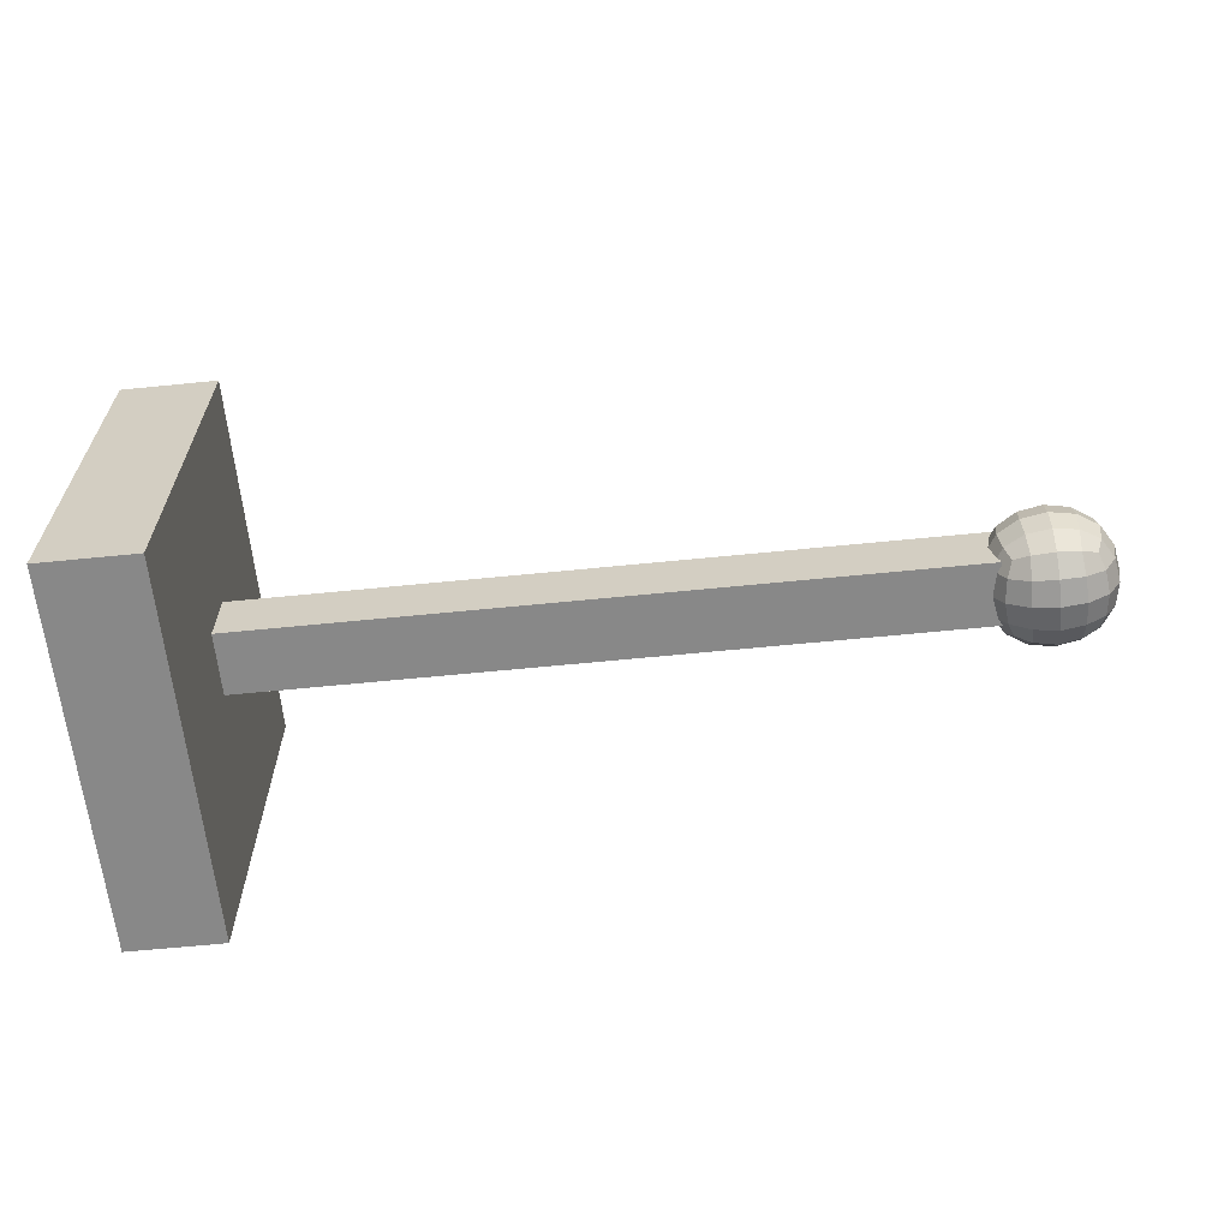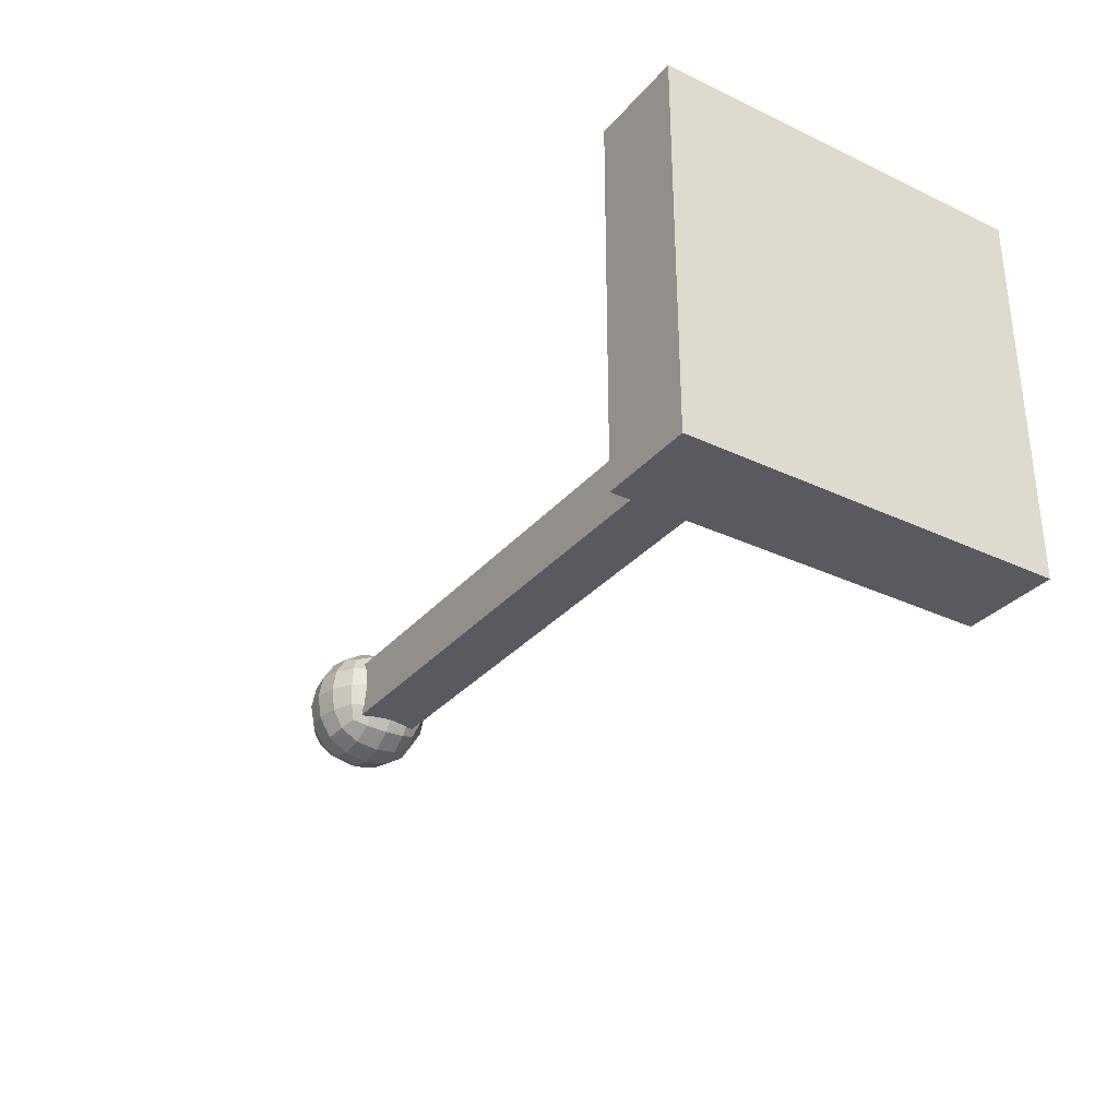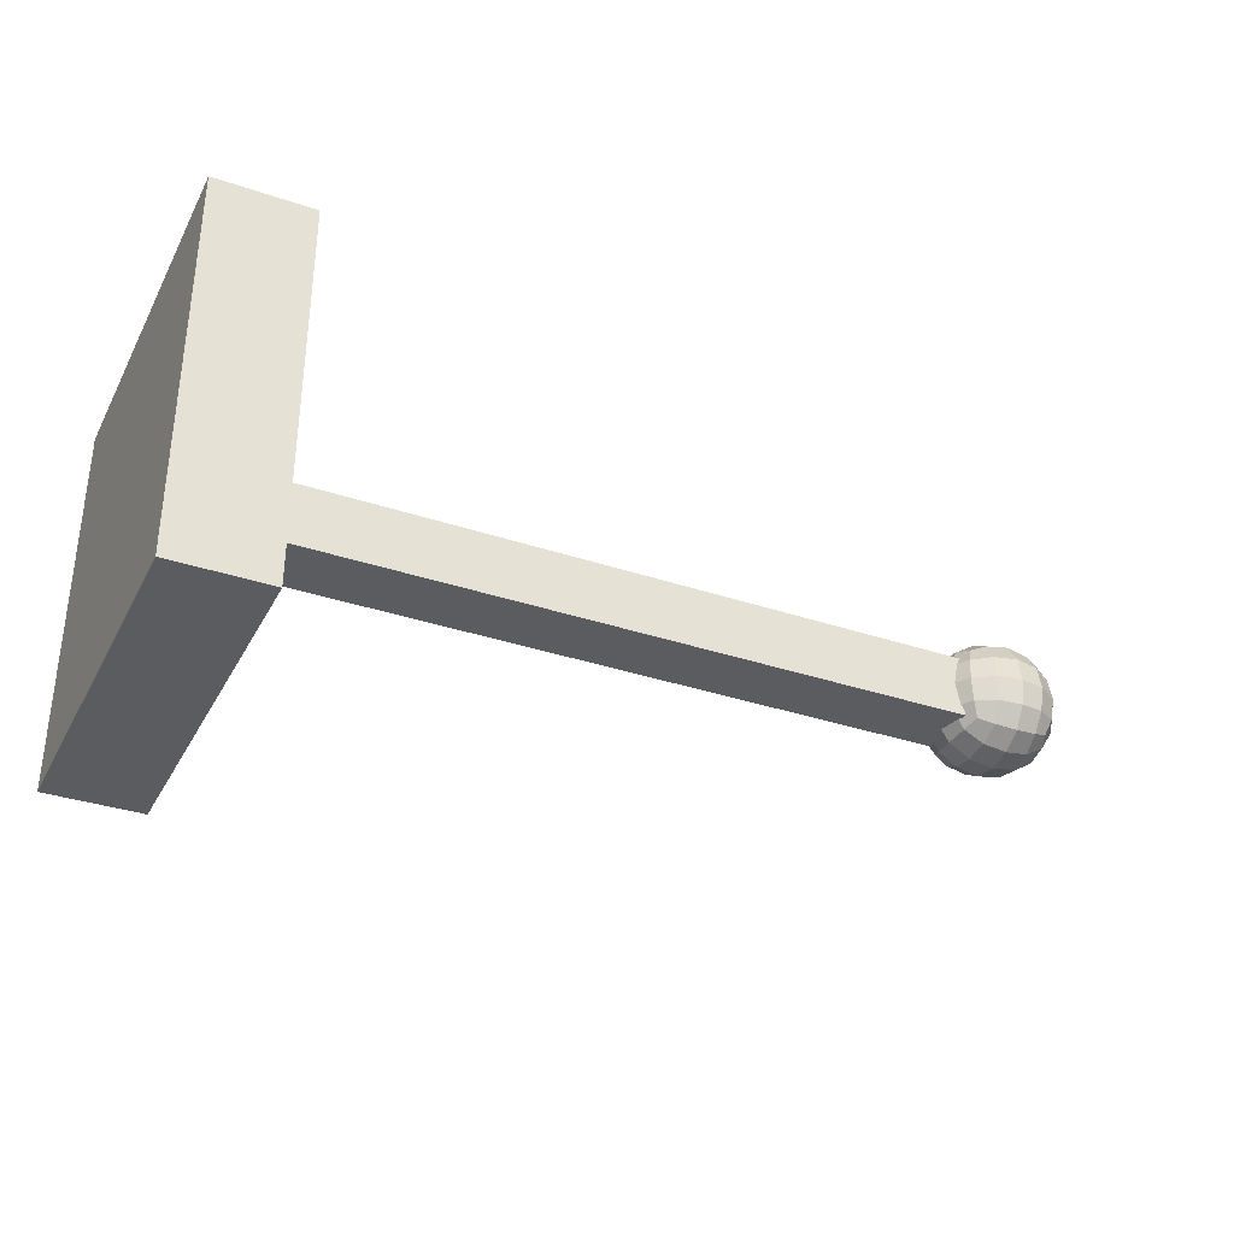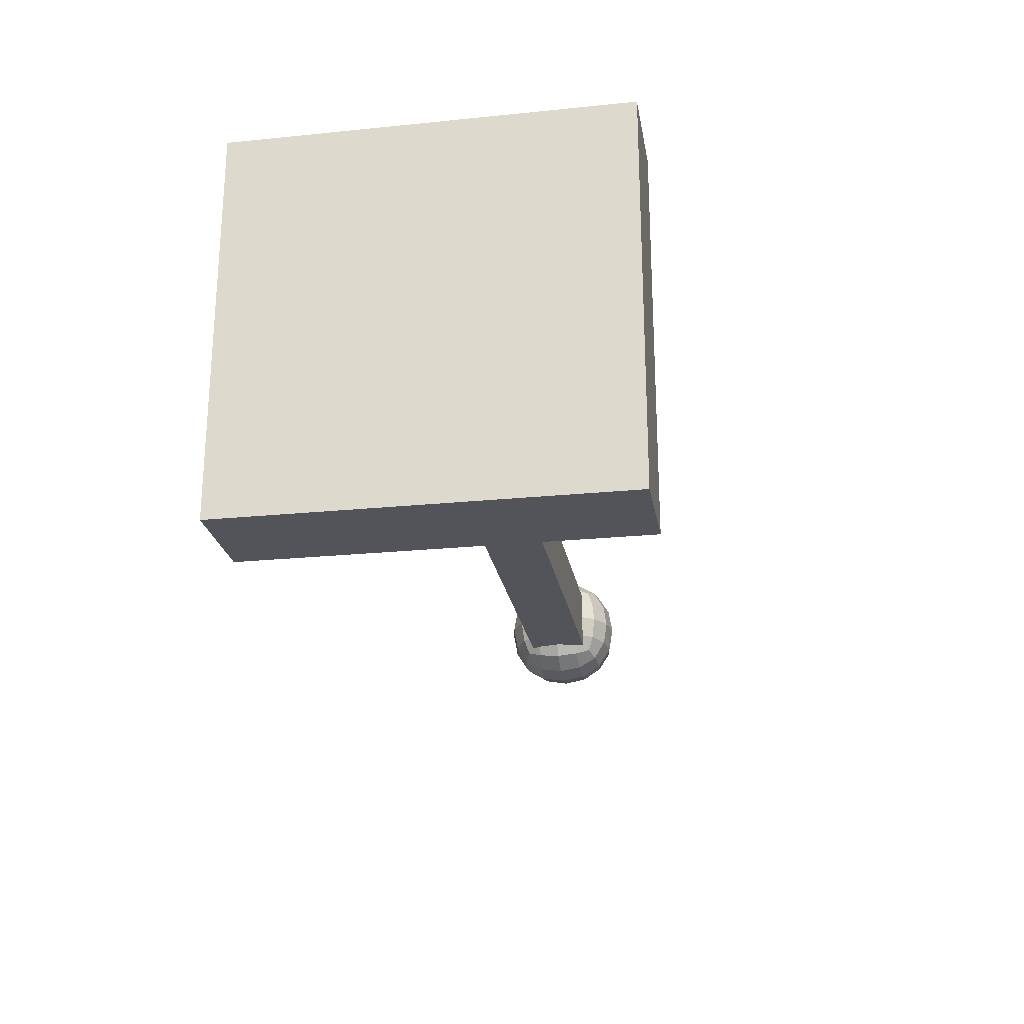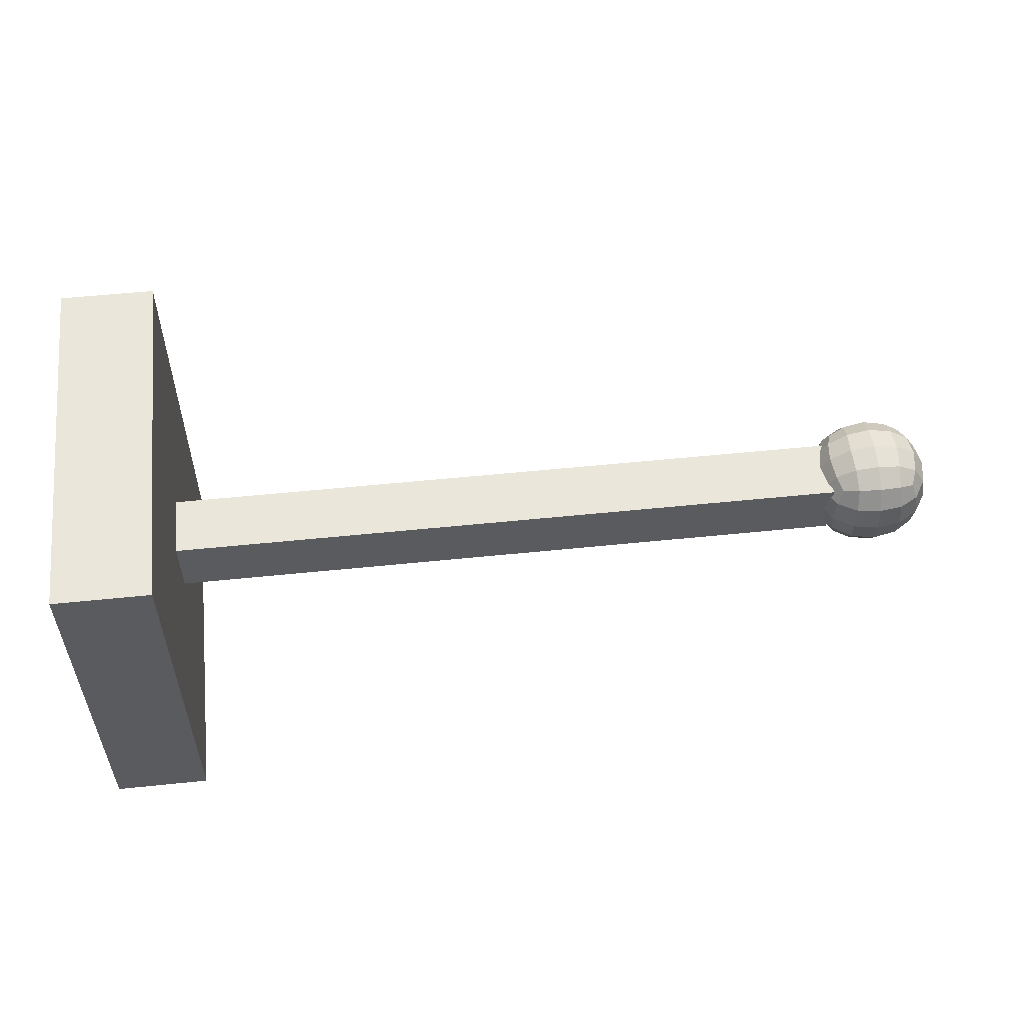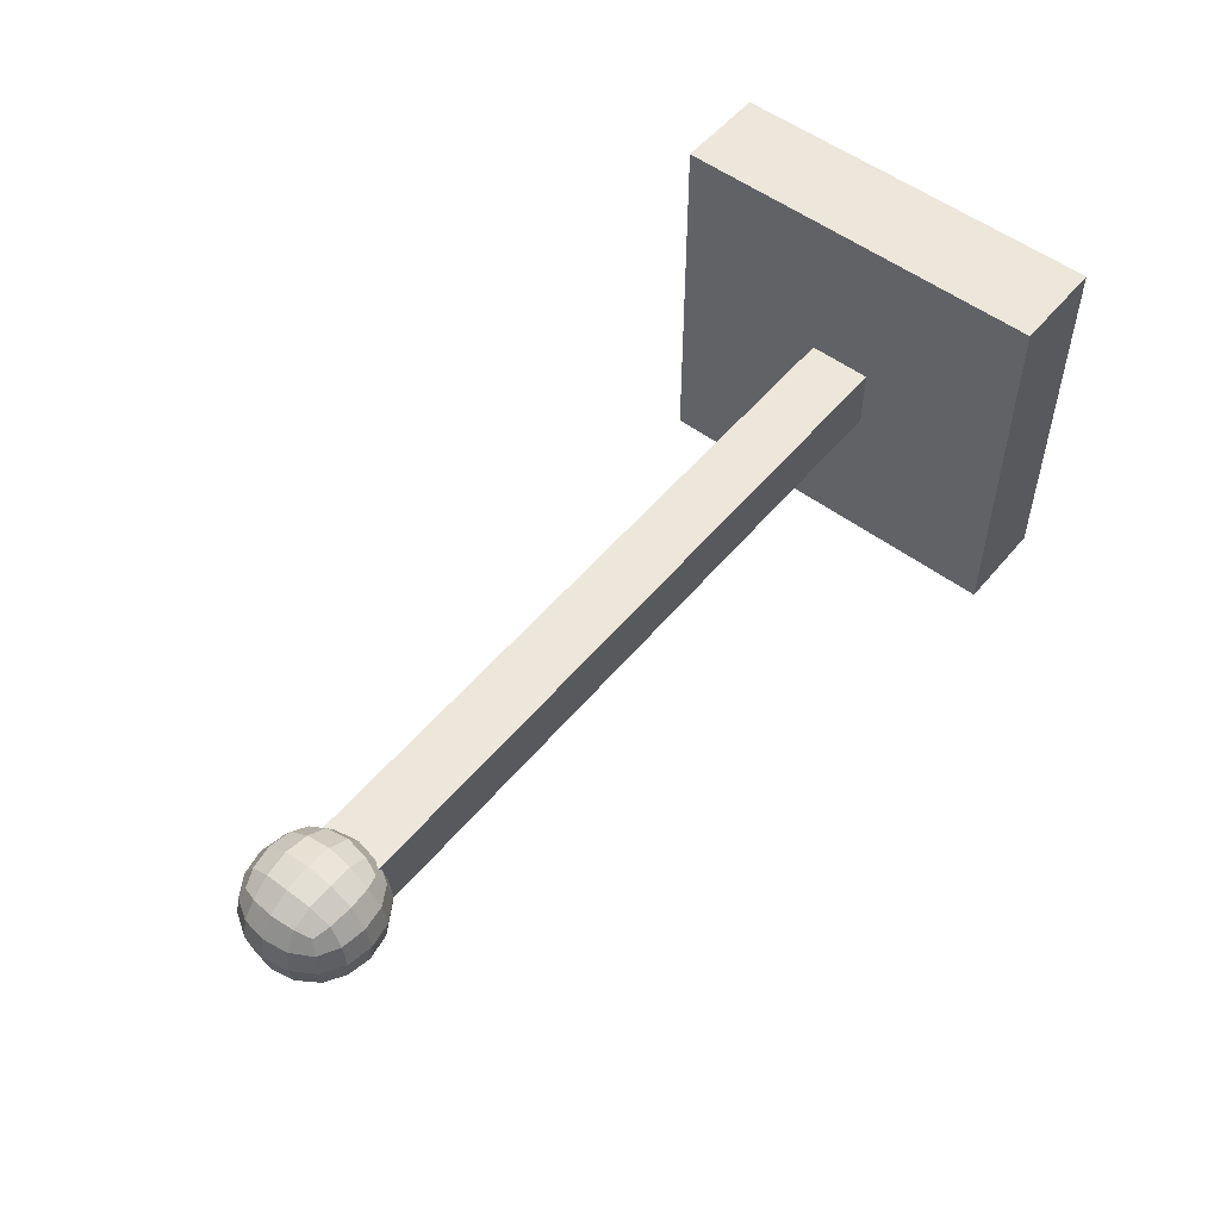
<metadata>
{"format":"obj","ext":"obj","renderer":"f3d","projection":"perspective","resolution":1024,"background":"white","views":[{"elev":-62.9,"azim":5.8,"up":"+Z"},{"elev":-31.9,"azim":-123.5,"up":"+Y"},{"elev":-33.8,"azim":-24.7,"up":"+Y"},{"elev":-23.7,"azim":-80.4,"up":"+Y"},{"elev":55.0,"azim":-6.2,"up":"+Z"},{"elev":53.3,"azim":128.7,"up":"+Y"}]}
</metadata>
<code>
o 立方体.004
v -1.007 0.3925 0.3925
v -0.8098 0.3925 0.3925
v -0.8098 0.3925 -0.3925
v -1.007 0.3925 -0.3925
v -0.8098 -0.3925 -0.3925
v -1.007 -0.3925 -0.3925
v -0.8098 -0.3925 0.3925
v -1.007 -0.3925 0.3925
v -0.8162 0.0609 0.06516
v 0.6425 0.0609 0.06516
v 0.6425 0.0609 -0.06516
v -0.8162 0.0609 -0.06516
v 0.6425 -0.06942 -0.06516
v -0.8162 -0.06942 -0.06516
v 0.6425 -0.06942 0.06516
v -0.8162 -0.06942 0.06516
v 0.7875 -0.1133 -0.04913
v 0.7384 -0.1215 -0.05177
v 0.7384 -0.1305 0
v 0.7902 -0.1215 0
v 0.6893 -0.1133 -0.04913
v 0.6866 -0.1215 0
v 0.7384 -0.1215 0.05177
v 0.7875 -0.1133 0.04913
v 0.6893 -0.1133 0.04913
v 0.8161 -0.0777 -0.0777
v 0.7845 -0.08903 -0.08903
v 0.8274 -0.08903 -0.0461
v 0.7384 -0.09473 -0.09473
v 0.6923 -0.08903 -0.08903
v 0.6607 -0.0777 -0.0777
v 0.6494 -0.08903 -0.0461
v 0.6437 -0.09473 0
v 0.6494 -0.08903 0.0461
v 0.6607 -0.0777 0.0777
v 0.6923 -0.08903 0.08903
v 0.7384 -0.09473 0.09473
v 0.7845 -0.08903 0.08903
v 0.8274 -0.08903 0.0461
v 0.8161 -0.0777 0.0777
v 0.8331 -0.09473 0
v 0.7875 -0.04913 0.1133
v 0.7384 -0.05177 0.1215
v 0.7384 -0 0.1305
v 0.7902 -0 0.1215
v 0.6893 -0.04913 0.1133
v 0.6866 -0 0.1215
v 0.7384 0.05177 0.1215
v 0.7875 0.04913 0.1133
v 0.6893 0.04913 0.1133
v 0.8274 -0.0461 0.08903
v 0.6494 -0.0461 0.08903
v 0.6437 -0 0.09473
v 0.6494 0.0461 0.08903
v 0.6607 0.0777 0.0777
v 0.6923 0.08903 0.08903
v 0.7384 0.09473 0.09473
v 0.7845 0.08903 0.08903
v 0.8274 0.0461 0.08903
v 0.8161 0.0777 0.0777
v 0.8331 -0 0.09473
v 0.7875 0.1133 0.04913
v 0.7384 0.1215 0.05177
v 0.7384 0.1305 0
v 0.7902 0.1215 0
v 0.6893 0.1133 0.04913
v 0.6866 0.1215 0
v 0.7384 0.1215 -0.05177
v 0.7875 0.1133 -0.04913
v 0.6893 0.1133 -0.04913
v 0.8274 0.08903 0.0461
v 0.6494 0.08903 0.0461
v 0.6437 0.09473 0
v 0.6494 0.08903 -0.0461
v 0.6607 0.0777 -0.0777
v 0.6923 0.08903 -0.08903
v 0.7384 0.09473 -0.09473
v 0.7845 0.08903 -0.08903
v 0.8274 0.08903 -0.0461
v 0.8161 0.0777 -0.0777
v 0.8331 0.09473 0
v 0.7875 0.04913 -0.1133
v 0.7384 0.05177 -0.1215
v 0.7384 -0 -0.1305
v 0.7902 -0 -0.1215
v 0.6893 0.04913 -0.1133
v 0.6866 -0 -0.1215
v 0.7384 -0.05177 -0.1215
v 0.7875 -0.04913 -0.1133
v 0.6893 -0.04913 -0.1133
v 0.8274 0.0461 -0.08903
v 0.6494 0.0461 -0.08903
v 0.6437 -0 -0.09473
v 0.6494 -0.0461 -0.08903
v 0.8274 -0.0461 -0.08903
v 0.8331 -0 -0.09473
v 0.8517 -0.04913 0.04913
v 0.8599 -0 0.05177
v 0.8689 -0 0
v 0.8599 -0.05177 0
v 0.8517 0.04913 0.04913
v 0.8599 0.05177 0
v 0.8599 -0 -0.05177
v 0.8517 -0.04913 -0.04913
v 0.8517 0.04913 -0.04913
v 0.6251 0.04913 0.04913
v 0.6169 -0 0.05177
v 0.6079 -0 0
v 0.6169 0.05177 0
v 0.6251 -0.04913 0.04913
v 0.6169 -0.05177 0
v 0.6169 -0 -0.05177
v 0.6251 0.04913 -0.04913
v 0.6251 -0.04913 -0.04913
f 1 2 3 4
f 4 3 5 6
f 6 5 7 8
f 8 7 2 1
f 4 6 8 1
f 5 3 2 7
f 9 10 11 12
f 12 11 13 14
f 14 13 15 16
f 16 15 10 9
f 12 14 16 9
f 13 11 10 15
f 17 18 19 20
f 18 21 22 19
f 20 19 23 24
f 19 22 25 23
f 26 27 17 28
f 27 29 18 17
f 29 30 21 18
f 30 31 32 21
f 21 32 33 22
f 22 33 34 25
f 25 34 35 36
f 23 25 36 37
f 24 23 37 38
f 39 24 38 40
f 41 20 24 39
f 28 17 20 41
f 42 43 44 45
f 43 46 47 44
f 45 44 48 49
f 44 47 50 48
f 40 38 42 51
f 38 37 43 42
f 37 36 46 43
f 36 35 52 46
f 46 52 53 47
f 47 53 54 50
f 50 54 55 56
f 48 50 56 57
f 49 48 57 58
f 59 49 58 60
f 61 45 49 59
f 51 42 45 61
f 62 63 64 65
f 63 66 67 64
f 65 64 68 69
f 64 67 70 68
f 60 58 62 71
f 58 57 63 62
f 57 56 66 63
f 56 55 72 66
f 66 72 73 67
f 67 73 74 70
f 70 74 75 76
f 68 70 76 77
f 69 68 77 78
f 79 69 78 80
f 81 65 69 79
f 71 62 65 81
f 82 83 84 85
f 83 86 87 84
f 85 84 88 89
f 84 87 90 88
f 80 78 82 91
f 78 77 83 82
f 77 76 86 83
f 76 75 92 86
f 86 92 93 87
f 87 93 94 90
f 90 94 31 30
f 88 90 30 29
f 89 88 29 27
f 95 89 27 26
f 96 85 89 95
f 91 82 85 96
f 97 98 99 100
f 98 101 102 99
f 100 99 103 104
f 99 102 105 103
f 40 51 97 39
f 51 61 98 97
f 61 59 101 98
f 59 60 71 101
f 101 71 81 102
f 102 81 79 105
f 105 79 80 91
f 103 105 91 96
f 104 103 96 95
f 28 104 95 26
f 41 100 104 28
f 39 97 100 41
f 106 107 108 109
f 107 110 111 108
f 109 108 112 113
f 108 111 114 112
f 55 54 106 72
f 54 53 107 106
f 53 52 110 107
f 52 35 34 110
f 110 34 33 111
f 111 33 32 114
f 114 32 31 94
f 112 114 94 93
f 113 112 93 92
f 74 113 92 75
f 73 109 113 74
f 72 106 109 73

</code>
